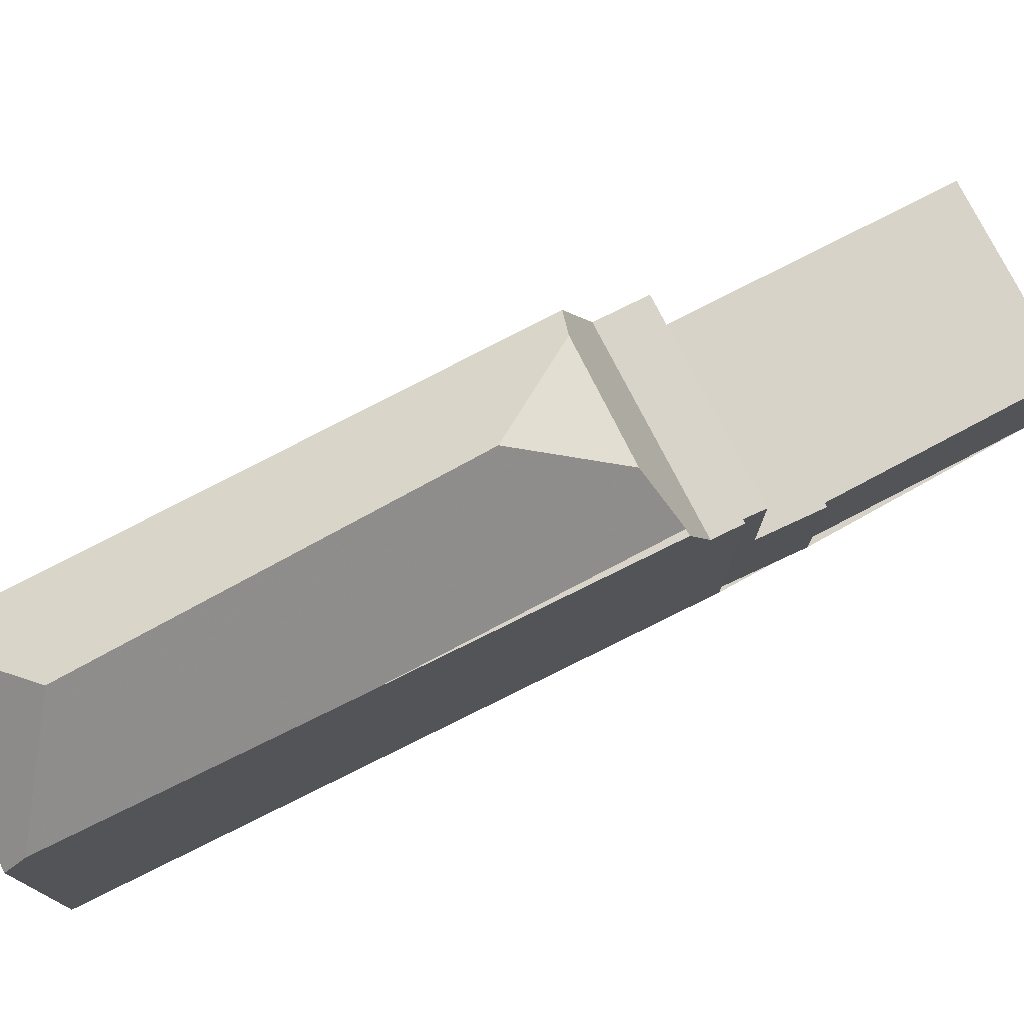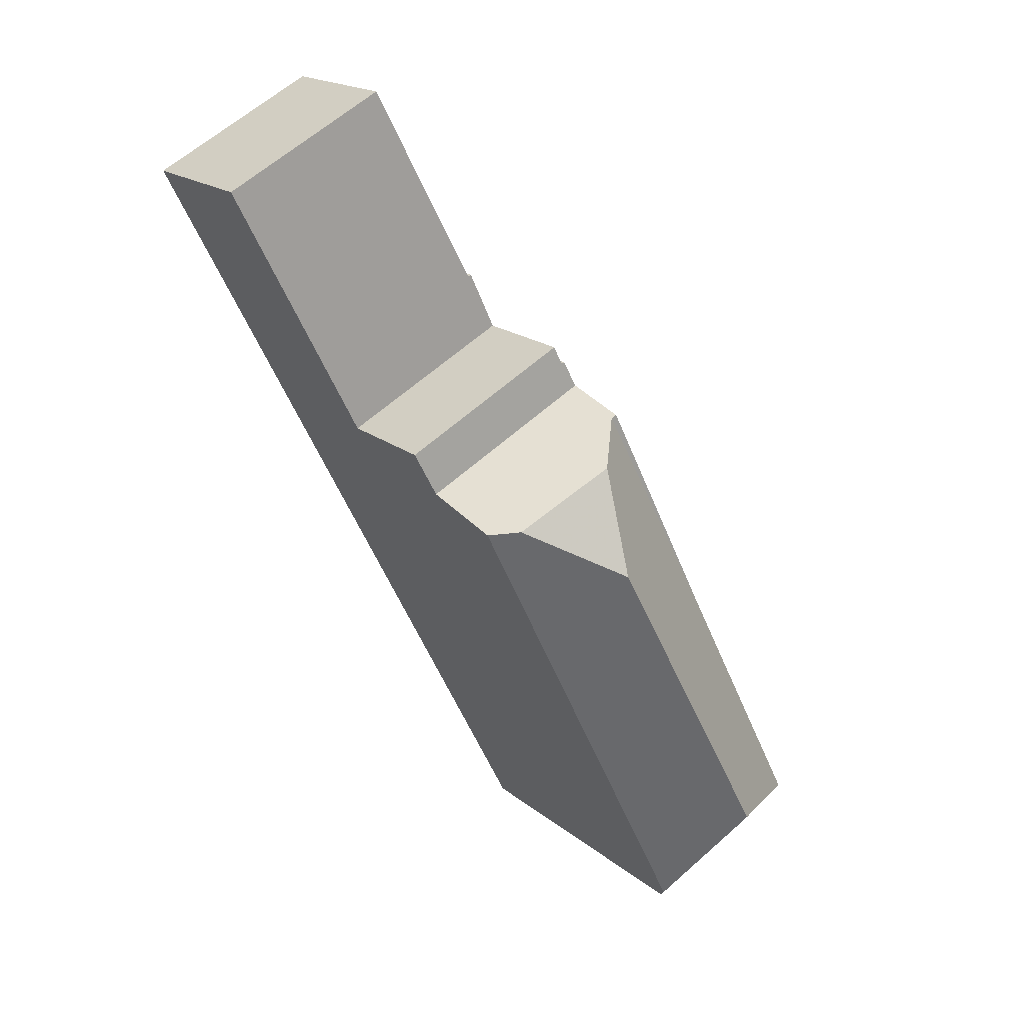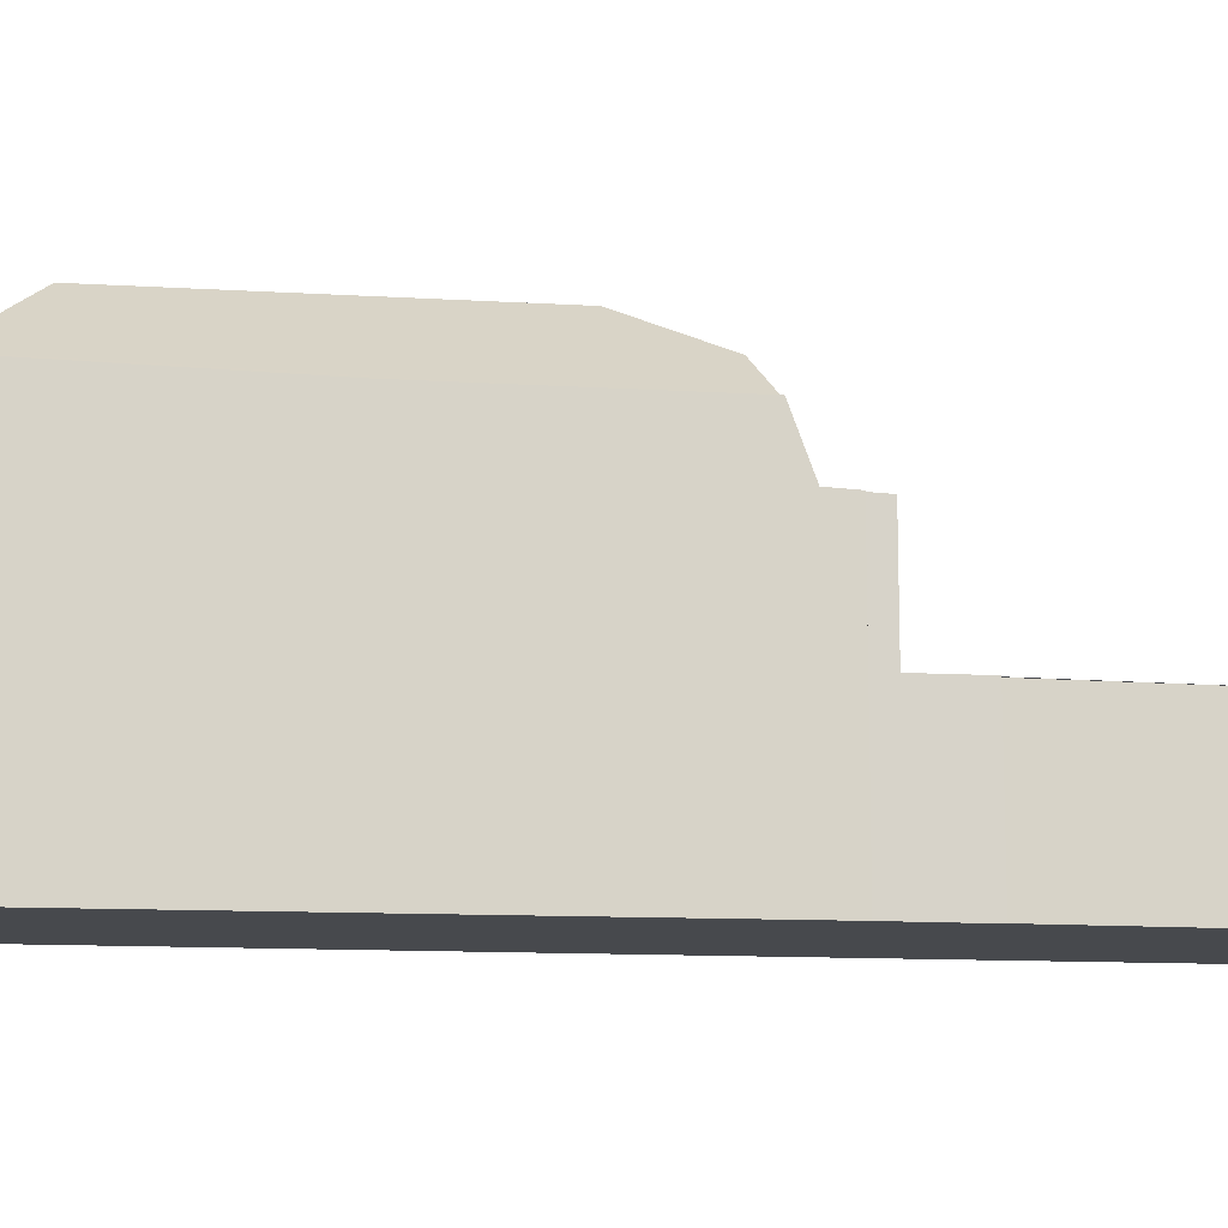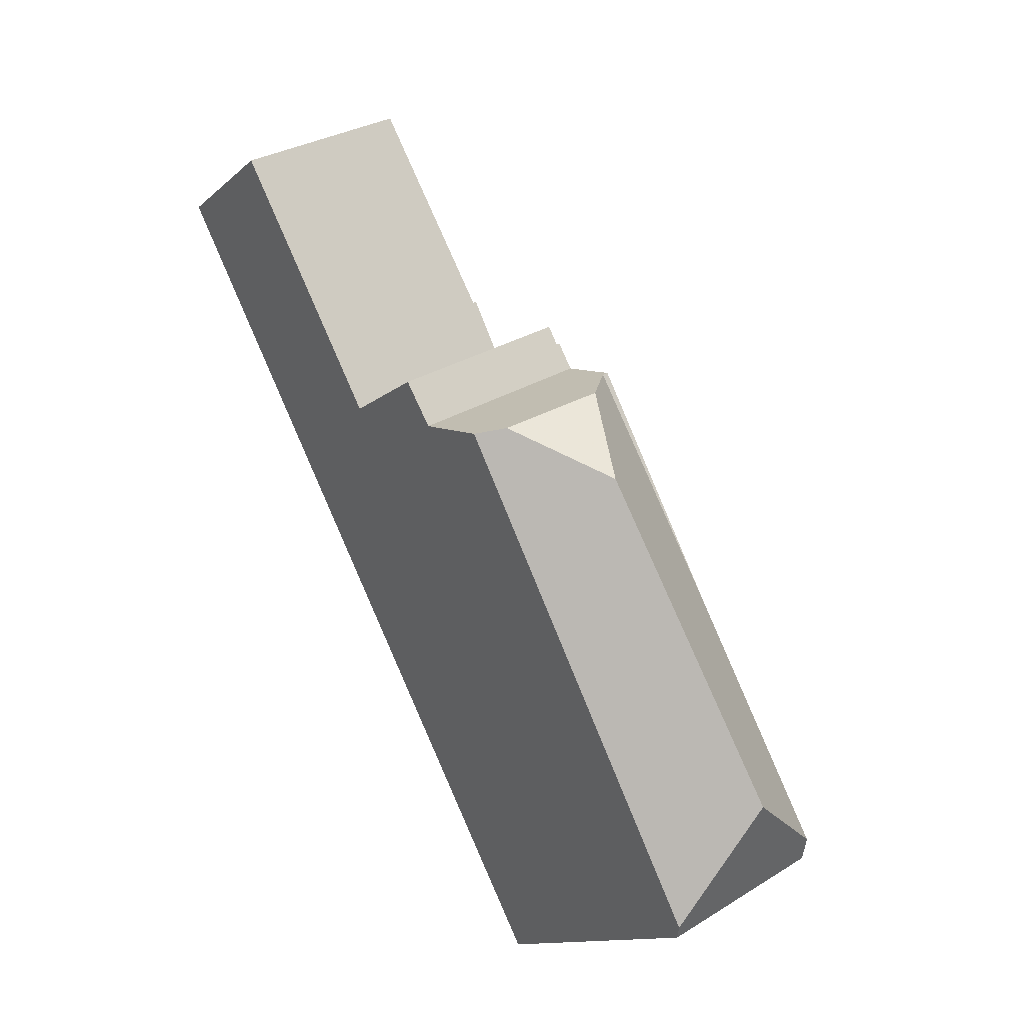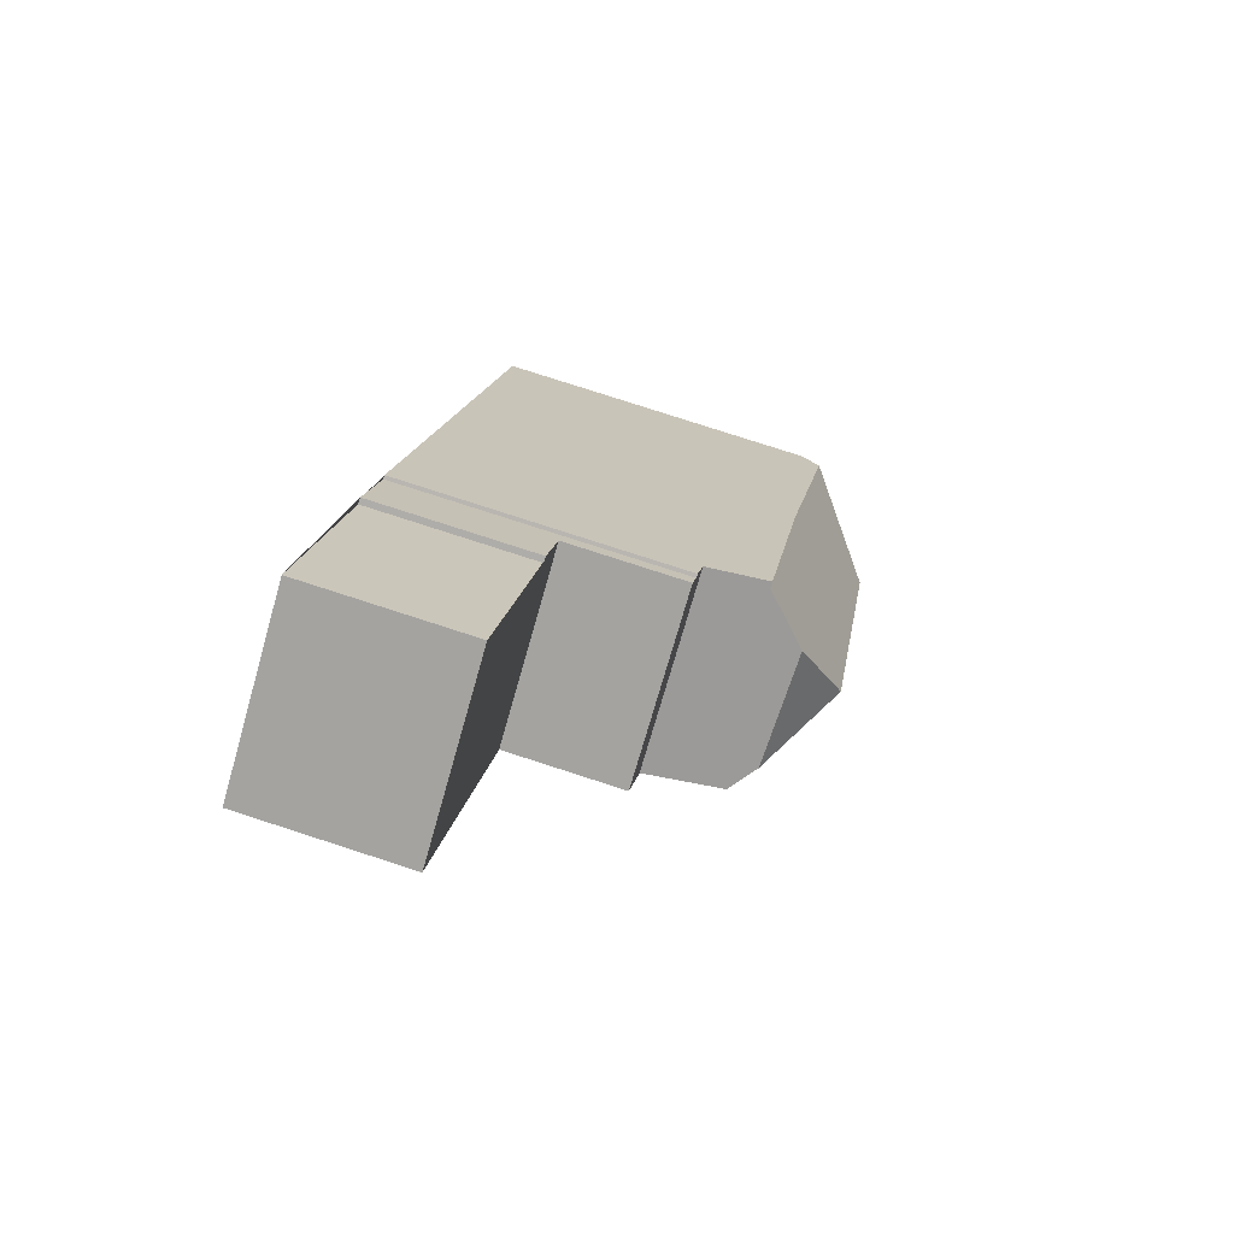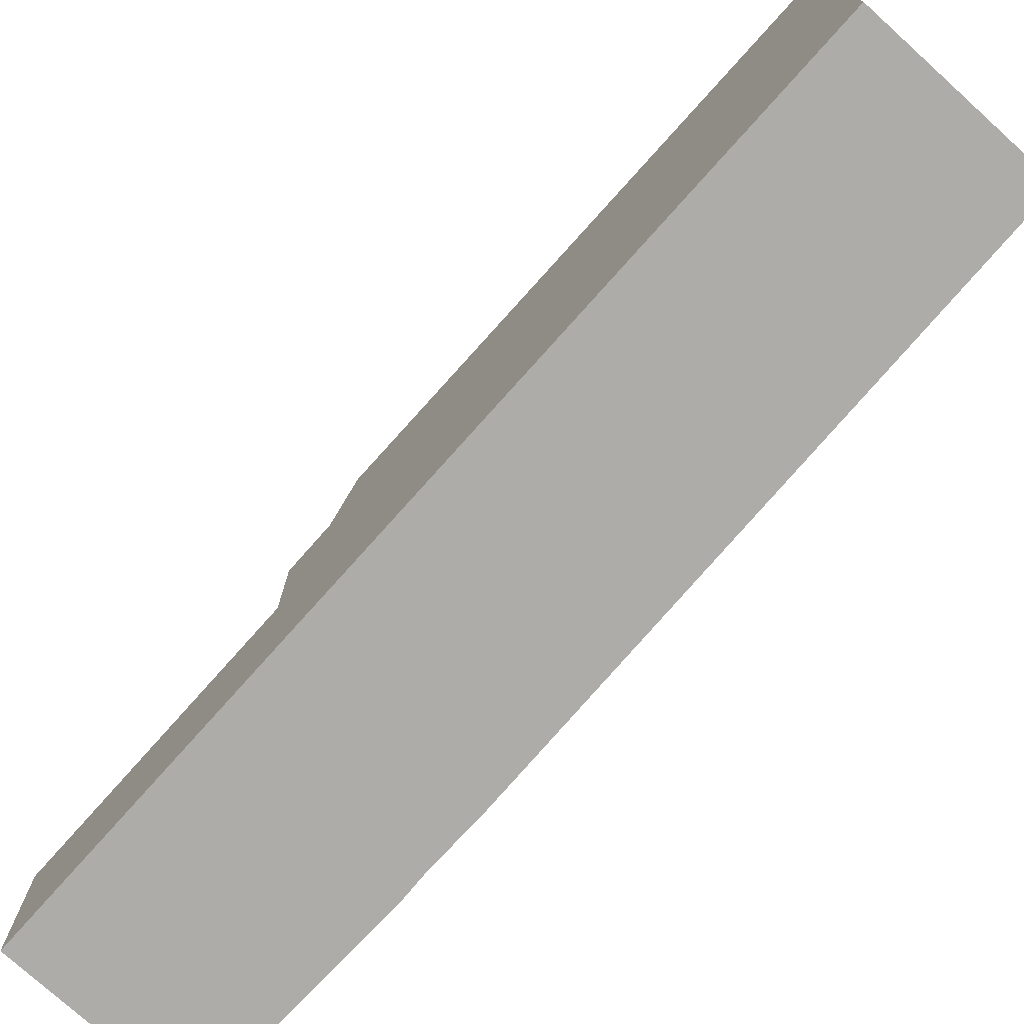
<metadata>
{"format":"obj","ext":"obj","renderer":"f3d","projection":"perspective","resolution":1024,"background":"white","views":[{"elev":77.4,"azim":89.9,"up":"+Z"},{"elev":18.6,"azim":-33.8,"up":"+Y"},{"elev":-12.4,"azim":109.2,"up":"+Z"},{"elev":-13.2,"azim":-29.5,"up":"+Y"},{"elev":79.3,"azim":-72.1,"up":"+Y"},{"elev":-76.8,"azim":-14.7,"up":"+Z"}]}
</metadata>
<code>
v -217.4 -991 4.217
v -213 -988.7 4.204
v -210.1 -994.2 4.254
v -210 -994.1 4.253
v -209 -996.2 7.434
v -208.9 -996.2 7.435
v -201.6 -1011 8.754
v -206.1 -1013 8.838
v -216.8 -990.7 4.215
v -213 -988.8 4.204
v -213.3 -997.8 4.28
v -209.4 -995.8 4.268
v -209.2 -995.7 4.268
v -209.2 -995.7 4.268
v -213.8 -998.1 4.281
v -201.9 -1010 9.323
v -204.9 -1010 11.4
v -209.6 -1001 11.47
v -209.4 -998.5 10.23
v -208.4 -997.5 9.077
v -205.1 -1004 9.126
v -201.9 -1010 9.323
v -208.3 -997.4 8.934
v -205.1 -1004 9.126
v -206.2 -1013 9.136
v -204.9 -1010 11.4
v -209.6 -1001 11.47
v -212.9 -1000 9.53
v -208.6 -996.9 7.476
v -213.2 -999.3 7.475
v -213.8 -998.1 7.406
v -209.2 -995.7 7.405
v -204.9 -1010 11.4
v -206.2 -1013 9.136
v -209.6 -1001 11.47
v -212.2 -999.8 10.1
v -209.4 -998.5 10.23
v -212.2 -999.8 10.1
v -209.4 -998.5 10.23
v -208.3 -997.4 9.084
v -208.4 -997.5 9.077
v -212.2 -999.8 10.1
v -212.9 -1000 9.53
v -208.8 -997 7.476
v -208.6 -996.9 7.476
v -209.9 -997.6 7.476
v -213.2 -999.3 7.475
v -206.1 -1013 8.964
v -201.8 -1011 9.171
v -208.4 -997.5 9.077
v -208.3 -997.4 9.084
v -213 -999.8 8.865
v -205.8 -1013 8.833
v -205.9 -1013 8.977
v -213.3 -997.8 4.28
v -212.3 -999.9 9.975
v -212.3 -999.9 9.975
v -206 -1013 9.41
v -212.7 -999.1 7.475
v -213.3 -997.8 7.406
v -212.7 -999.1 7.475
v -212.5 -999.5 8.887
v -206 -1013 9.41
v -209.4 -995.8 4.268
v -208.8 -997 7.476
v -209.4 -995.8 7.405
v -208.5 -997.6 9.154
v -208.5 -997.5 9.073
v -201.8 -1011 9.17
v -201.7 -1011 8.754
v -208.5 -997.6 9.154
v -201.9 -1010 9.353
v -201.9 -1010 9.353
v -213.3 -997.8 7.406
v -213.8 -998.1 7.406
v -213.8 -998.1 4.281
v -209.2 -995.7 7.405
v -209.4 -995.8 7.405
v -210.5 -996.4 7.405
v -208.7 -997.2 8.098
v -212.6 -999.3 8.168
v -208.5 -997.1 8.094
v -213.1 -999.5 8.177
v -202.3 -1010 9.618
v -202 -1010 9.349
v -205.9 -1012 9.707
v -206.2 -1012 9.422
v -202 -1010 9.316
v -202.3 -1010 9.618
v -205.9 -1012 9.707
v -206.5 -1012 9.151
v -217.4 -991.1 4.218
v -216.8 -990.8 4.216
v -213 -988.9 4.205
v -212.9 -988.8 4.205
v -210.5 -996.4 4.271
v -209.9 -997.6 7.476
v -210.5 -996.4 7.405
v -209.7 -998.1 9.019
v -209.5 -998.5 10.23
v -209.8 -997.8 8.119
v -203.8 -1010 10.64
v -209.4 -998.6 10.3
v -209.5 -998.5 10.23
v -203 -1012 8.78
v -203.2 -1011 9.107
v -209.4 -998.6 10.3
v -210.5 -996.4 4.271
v -214 -989.4 4.208
v -203.8 -1010 10.64
v -203.4 -1011 9.645
v -214 -989.3 4.207
v -212.4 -999.7 9.406
v -209.6 -998.2 9.399
v -208.7 -997.8 9.397
v -208.7 -997.8 9.397
v -208.4 -997.6 9.078
v -212.9 -999.9 9.407
v -208.4 -997.6 9.078
v -208.2 -997.5 9.085
v -208.5 -997.6 9.156
v -212.5 -997.4 4.277
v -211.9 -998.6 7.475
v -212.5 -997.4 7.406
v -211.6 -999.2 9.404
v -211.4 -999.5 10.14
v -211.8 -998.8 8.153
v -211.9 -998.6 7.475
v -212.5 -997.4 7.406
v -211.6 -999.1 8.928
v -212.5 -997.4 4.277
v -215.9 -990.4 4.214
v -205.6 -1011 10.28
v -210.9 -1001 10.76
v -210.9 -1001 10.76
v -211.4 -999.5 10.14
v -205.6 -1011 10.28
v -216 -990.3 4.213
v -204.9 -1013 8.816
v -205 -1012 9.017
v -205.3 -1012 9.693
v -208.5 -997.6 9.148
v -208.5 -997.6 9.148
v -208.5 -997.6 9.148
v -208.4 -997.5 9.077
v -212.9 -999.8 9.159
v -212.5 -999.6 9.158
v -208.4 -997.5 9.077
v -208.3 -997.5 9.084
v -209.7 -998.2 9.151
v -211.6 -999.2 9.156
v -202.1 -1010 9.397
v -202 -1010 9.402
v -208.6 -996.9 7.476
v -209 -996.2 7.434
v -209.1 -996 7.424
v -209.2 -995.7 7.405
v -208.5 -997.1 8.095
v -208.4 -997.5 9.015
v -208.4 -997.5 9.08
v -209.2 -995.7 4.268
v -208.6 -996.9 7.476
v -209.2 -995.7 7.405
v -201.7 -1011 8.755
v -201.9 -1011 9.167
v -209.2 -995.7 4.268
v -210 -994.1 4.253
v -207 -1000 9.098
v -208.3 -997.6 9.081
v -207 -1000 9.098
v -208.4 -997.5 9.08
v -208.4 -997.5 9.08
v -203.7 -1007 9.3
v -202 -1010 9.402
v -216.8 -990.7 4.215
v -217.4 -991 4.217
v -217.4 -991 0
v -216.8 -990.7 0
v -212.9 -988.8 4.205
v -213 -988.7 4.204
v -213 -988.7 8.882e-16
v -212.9 -988.8 -8.882e-16
v -210 -994.1 4.253
v -210.1 -994.2 4.254
v -210.1 -994.2 0
v -210 -994.1 0
v -209.2 -995.7 4.268
v -210 -994.1 4.253
v -210 -994.1 0
v -209.2 -995.7 0
v -209 -996.2 7.434
v -209 -996.2 7.434
v -209 -996.2 8.882e-16
v -209 -996.2 -8.882e-16
v -208.6 -996.9 7.476
v -208.9 -996.2 7.435
v -208.9 -996.2 -8.882e-16
v -208.6 -996.9 -8.882e-16
v -201.7 -1011 8.754
v -201.6 -1011 8.754
v -201.6 -1011 0
v -201.7 -1011 0
v -206.1 -1013 8.964
v -206.1 -1013 8.838
v -206.1 -1013 0
v -206.1 -1013 0
v -216 -990.3 4.213
v -216.8 -990.7 4.215
v -216.8 -990.7 0
v -216 -990.3 0
v -213 -988.7 4.204
v -213 -988.8 4.204
v -213 -988.8 0
v -213 -988.7 8.882e-16
v -202 -1010 9.316
v -205.1 -1004 9.126
v -205.1 -1004 0
v -202 -1010 0
v -201.8 -1011 9.171
v -201.9 -1010 9.323
v -201.9 -1010 0
v -201.8 -1011 0
v -208.3 -997.4 9.084
v -208.3 -997.4 8.934
v -208.3 -997.4 0
v -208.3 -997.4 0
v -212.9 -999.9 9.407
v -212.9 -1000 9.53
v -212.9 -1000 1.776e-15
v -212.9 -999.9 0
v -208.5 -997.1 8.094
v -208.6 -996.9 7.476
v -208.6 -996.9 -8.882e-16
v -208.5 -997.1 0
v -206.5 -1012 9.151
v -206.2 -1013 9.136
v -206.2 -1013 0
v -206.5 -1012 0
v -208.3 -997.5 9.084
v -208.3 -997.4 9.084
v -208.3 -997.4 0
v -208.3 -997.5 0
v -213.8 -998.1 7.406
v -213.2 -999.3 7.475
v -213.2 -999.3 -8.882e-16
v -213.8 -998.1 0
v -206.2 -1013 9.136
v -206.1 -1013 8.964
v -206.1 -1013 0
v -206.2 -1013 0
v -201.6 -1011 8.754
v -201.8 -1011 9.171
v -201.8 -1011 0
v -201.6 -1011 0
v -213.1 -999.5 8.177
v -213 -999.8 8.865
v -213 -999.8 0
v -213.1 -999.5 0
v -206.1 -1013 8.838
v -205.8 -1013 8.833
v -205.8 -1013 0
v -206.1 -1013 0
v -201.7 -1011 8.755
v -201.7 -1011 8.754
v -201.7 -1011 0
v -201.7 -1011 0
v -217.4 -991.1 4.218
v -213.8 -998.1 4.281
v -213.8 -998.1 0
v -217.4 -991.1 0
v -209.1 -996 7.424
v -209.2 -995.7 7.405
v -209.2 -995.7 0
v -209.1 -996 0
v -208.3 -997.4 8.934
v -208.5 -997.1 8.094
v -208.5 -997.1 0
v -208.3 -997.4 0
v -213.2 -999.3 7.475
v -213.1 -999.5 8.177
v -213.1 -999.5 0
v -213.2 -999.3 -8.882e-16
v -201.9 -1010 9.323
v -202 -1010 9.316
v -202 -1010 0
v -201.9 -1010 0
v -212.9 -1000 9.53
v -206.5 -1012 9.151
v -206.5 -1012 0
v -212.9 -1000 1.776e-15
v -217.4 -991 4.217
v -217.4 -991.1 4.218
v -217.4 -991.1 0
v -217.4 -991 0
v -210.1 -994.2 4.254
v -212.9 -988.8 4.205
v -212.9 -988.8 -8.882e-16
v -210.1 -994.2 0
v -204.9 -1013 8.816
v -203 -1012 8.78
v -203 -1012 1.776e-15
v -204.9 -1013 0
v -213 -988.8 4.204
v -214 -989.3 4.207
v -214 -989.3 0
v -213 -988.8 0
v -212.9 -999.8 9.159
v -212.9 -999.9 9.407
v -212.9 -999.9 0
v -212.9 -999.8 0
v -205.1 -1004 9.126
v -208.2 -997.5 9.085
v -208.2 -997.5 0
v -205.1 -1004 0
v -214 -989.3 4.207
v -216 -990.3 4.213
v -216 -990.3 0
v -214 -989.3 0
v -205.8 -1013 8.833
v -204.9 -1013 8.816
v -204.9 -1013 0
v -205.8 -1013 0
v -213 -999.8 8.865
v -212.9 -999.8 9.159
v -212.9 -999.8 0
v -213 -999.8 0
v -208.2 -997.5 9.085
v -208.3 -997.5 9.084
v -208.3 -997.5 0
v -208.2 -997.5 0
v -208.9 -996.2 7.435
v -209 -996.2 7.434
v -209 -996.2 -8.882e-16
v -208.9 -996.2 -8.882e-16
v -209 -996.2 7.434
v -209.1 -996 7.424
v -209.1 -996 0
v -209 -996.2 8.882e-16
v -203 -1012 8.78
v -201.7 -1011 8.755
v -201.7 -1011 0
v -203 -1012 1.776e-15
v -210 -994.1 4.253
v -210 -994.1 4.253
v -210 -994.1 0
v -210 -994.1 0
v -217.4 -991 0
v -213 -988.7 0
v -210.1 -994.2 0
v -210 -994.1 0
v -209 -996.2 0
v -208.9 -996.2 0
v -201.6 -1011 0
v -206.1 -1013 0
f 165 69 70 164
f 104 39 107
f 131 11 93 132
f 166 12 94 95 3 167
f 88 16 72 85
f 55 15 31 60
f 113 57 28 118
f 170 119 169
f 87 63 34 91
f 110 89 111
f 171 50 159
f 83 30 59 81
f 53 8 48 54
f 161 64 66 163
f 144 67 143
f 86 63 87
f 54 48 25 58
f 158 80 65 162
f 122 55 60 124
f 126 36 57 113 125
f 127 81 59 123
f 69 49 7 70
f 153 84 152
f 73 22 49 69
f 74 61 47 75
f 93 11 76 92
f 155 6 45 154
f 78 44 46 79
f 129 79 46 128
f 130 62 81 127
f 159 50 68 80 158
f 81 62 52 83
f 102 17 18 103
f 137 86 87 56 42 135
f 173 121 117 168
f 91 43 56 87
f 174 73 69 165
f 92 1 9 93
f 132 93 9 138
f 94 10 2 95
f 98 66 64 96
f 115 37 100 114
f 97 65 80 101
f 101 80 68 99
f 152 84 102 103 19 116 121 173
f 140 106 105 139
f 136 104 107 27 134
f 109 94 12 108
f 133 26 110 111 141
f 141 111 106 140
f 112 10 94 109
f 151 125 113 147
f 147 113 118 146
f 169 119 148 172
f 145 117 121 71 142
f 143 67 115 114 150
f 116 71 121
f 124 98 96 122
f 125 114 100 126
f 123 97 101 127
f 128 61 74 129
f 127 101 99 130
f 132 109 108 131
f 135 35 33 137
f 138 112 109 132
f 139 53 54 140
f 134 38 136
f 141 90 133
f 140 54 58 90 141
f 150 114 125 151
f 143 68 50 144
f 146 52 62 147
f 172 148 41 160
f 142 20 145
f 150 99 68 143
f 151 130 99 150
f 147 62 130 151
f 152 85 72 153
f 157 77 156
f 156 5 155 154 44 78 157
f 158 82 23 159
f 163 32 14 161
f 162 29 82 158
f 164 105 106 165
f 167 4 13 166
f 169 120 24 170
f 159 23 51 171
f 172 149 120 169
f 160 40 149 172
f 168 21 88 85 173
f 165 106 111 89 174
f 173 85 152
f 176 177 178 175
f 180 181 182 179
f 184 185 186 183
f 188 189 190 187
f 192 193 194 191
f 196 197 198 195
f 200 201 202 199
f 204 205 206 203
f 208 209 210 207
f 212 213 214 211
f 216 217 218 215
f 220 221 222 219
f 224 225 226 223
f 228 229 230 227
f 232 233 234 231
f 236 237 238 235
f 240 241 242 239
f 244 245 246 243
f 248 249 250 247
f 252 253 254 251
f 256 257 258 255
f 260 261 262 259
f 264 265 266 263
f 268 269 270 267
f 272 273 274 271
f 276 277 278 275
f 280 281 282 279
f 284 285 286 283
f 288 289 290 287
f 292 293 294 291
f 296 297 298 295
f 300 301 302 299
f 304 305 306 303
f 308 309 310 307
f 312 313 314 311
f 316 317 318 315
f 320 321 322 319
f 324 325 326 323
f 328 329 330 327
f 332 333 334 331
f 336 337 338 335
f 340 341 342 339
f 344 345 346 343
f 348 349 350 351 352 353 354 347

</code>
